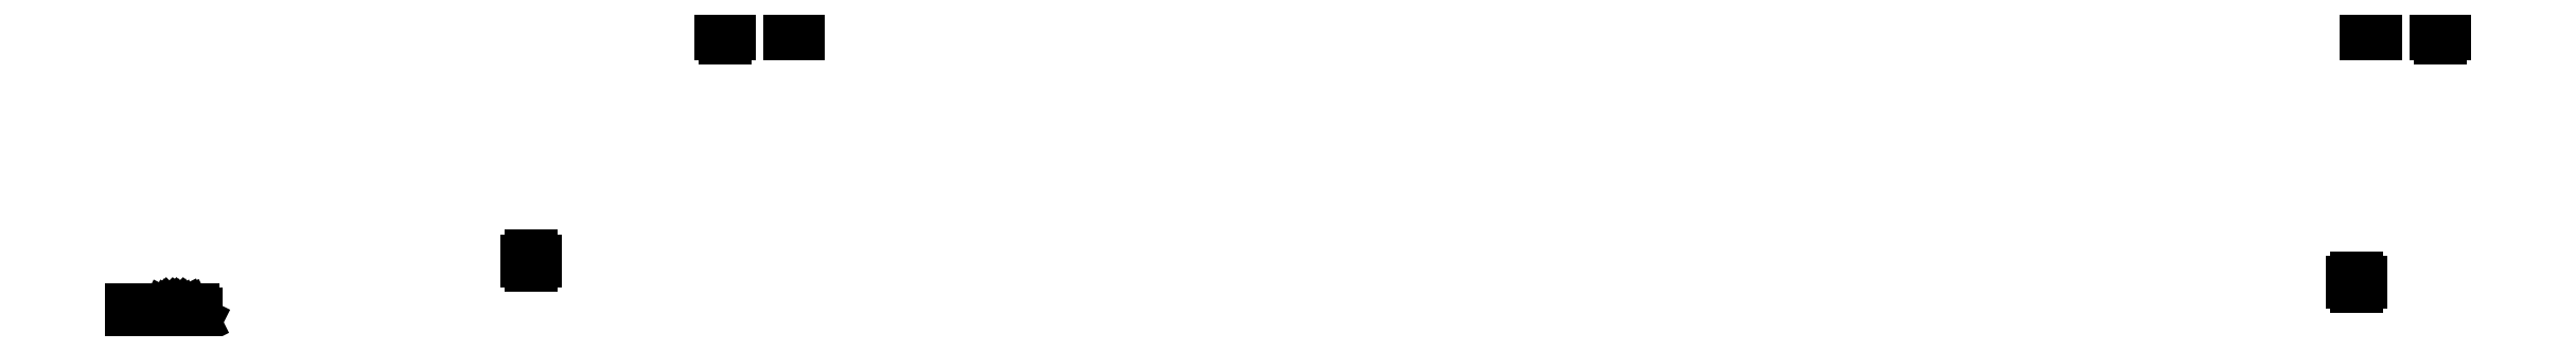
<metadata>
{"format":"dxf","ext":"dxf","renderer":"ezdxf+matplotlib","layout":"modelspace","background":"white","min_lineweight":24,"dpi":150}
</metadata>
<code>
0
SECTION
2
ENTITIES
0
LINE
8
BLACK
10
-160.5
20
-26.41
11
-161
21
-26.41
0
LINE
8
BLACK
10
-161
20
-26.41
11
-161
21
-25.41
0
LINE
8
BLACK
10
-160.2
20
-26.03
11
-159.4
21
-26.03
0
LINE
8
BLACK
10
-158.6
20
-25.89
11
-158.9
21
-25.89
0
LINE
8
BLACK
10
-158.9
20
-26.41
11
-158.9
21
-25.41
0
LINE
8
BLACK
10
-158.9
20
-25.41
11
-158.5
21
-25.41
0
LINE
8
BLACK
10
-158.1
20
-26.41
11
-158.1
21
-25.75
0
LINE
8
BLACK
10
-158.1
20
-25.94
11
-158
21
-25.84
0
LINE
8
BLACK
10
-158
20
-25.84
11
-158
21
-25.79
0
LINE
8
BLACK
10
-158
20
-25.79
11
-157.9
21
-25.75
0
LINE
8
BLACK
10
-157.9
20
-25.75
11
-157.8
21
-25.75
0
LINE
8
BLACK
10
-157.3
20
-26.41
11
-157.4
21
-26.36
0
LINE
8
BLACK
10
-157.4
20
-26.36
11
-157.5
21
-26.32
0
LINE
8
BLACK
10
-157.5
20
-26.32
11
-157.5
21
-26.22
0
LINE
8
BLACK
10
-157.5
20
-26.22
11
-157.5
21
-25.94
0
LINE
8
BLACK
10
-157.5
20
-25.94
11
-157.5
21
-25.84
0
LINE
8
BLACK
10
-157.5
20
-25.84
11
-157.4
21
-25.79
0
LINE
8
BLACK
10
-157.4
20
-25.79
11
-157.3
21
-25.75
0
LINE
8
BLACK
10
-157.3
20
-25.75
11
-157.2
21
-25.75
0
LINE
8
BLACK
10
-157.2
20
-25.75
11
-157.1
21
-25.79
0
LINE
8
BLACK
10
-157.1
20
-25.79
11
-157
21
-25.84
0
LINE
8
BLACK
10
-157
20
-25.84
11
-157
21
-25.94
0
LINE
8
BLACK
10
-157
20
-25.94
11
-157
21
-26.22
0
LINE
8
BLACK
10
-157
20
-26.22
11
-157
21
-26.32
0
LINE
8
BLACK
10
-157
20
-26.32
11
-157.1
21
-26.36
0
LINE
8
BLACK
10
-157.1
20
-26.36
11
-157.2
21
-26.41
0
LINE
8
BLACK
10
-157.2
20
-26.41
11
-157.3
21
-26.41
0
LINE
8
BLACK
10
-156.6
20
-25.75
11
-156.6
21
-26.41
0
LINE
8
BLACK
10
-156.6
20
-25.84
11
-156.5
21
-25.79
0
LINE
8
BLACK
10
-156.5
20
-25.79
11
-156.4
21
-25.75
0
LINE
8
BLACK
10
-156.4
20
-25.75
11
-156.3
21
-25.75
0
LINE
8
BLACK
10
-156.3
20
-25.75
11
-156.2
21
-25.79
0
LINE
8
BLACK
10
-156.2
20
-25.79
11
-156.1
21
-25.89
0
LINE
8
BLACK
10
-156.1
20
-25.89
11
-156.1
21
-26.41
0
LINE
8
BLACK
10
-155.8
20
-25.75
11
-155.4
21
-25.75
0
LINE
8
BLACK
10
-155.7
20
-25.41
11
-155.7
21
-26.27
0
LINE
8
BLACK
10
-155.7
20
-26.27
11
-155.6
21
-26.36
0
LINE
8
BLACK
10
-155.6
20
-26.36
11
-155.5
21
-26.41
0
LINE
8
BLACK
10
-155.5
20
-26.41
11
-155.4
21
-26.41
0
LINE
8
BLACK
10
31.82
20
-23
11
32.58
21
-23
0
LINE
8
BLACK
10
32.2
20
-23.38
11
32.2
21
-22.62
0
LINE
8
BLACK
10
-126.7
20
-21.1
11
-125.9
21
-21.1
0
LINE
8
BLACK
10
-126.3
20
-21.49
11
-126.3
21
-20.72
0
LINE
8
BLACK
10
39.07
20
-1.372
11
39.83
21
-1.372
0
LINE
8
BLACK
10
39.45
20
-1.753
11
39.45
21
-0.9906
0
LINE
8
BLACK
10
-109.8
20
-1.372
11
-109.1
21
-1.372
0
LINE
8
BLACK
10
-109.4
20
-1.753
11
-109.4
21
-0.9906
0
LINE
8
BLACK
10
-103.8
20
-1.372
11
-103.1
21
-1.372
0
LINE
8
BLACK
10
33.07
20
-1.372
11
33.83
21
-1.372
0
ENDSEC
0
EOF

</code>
